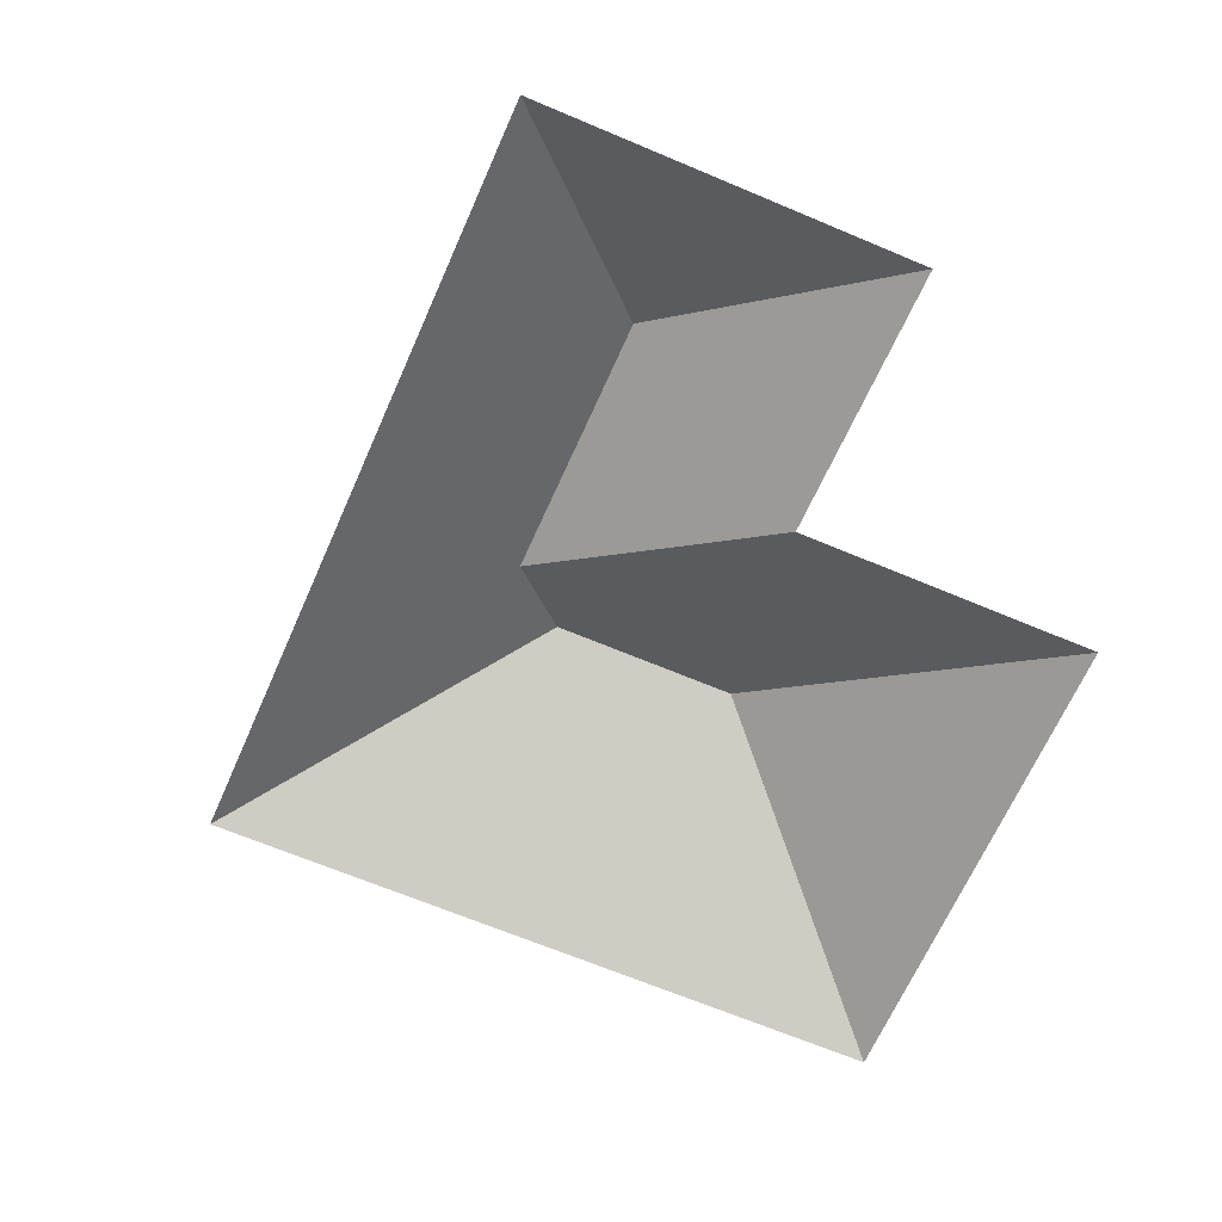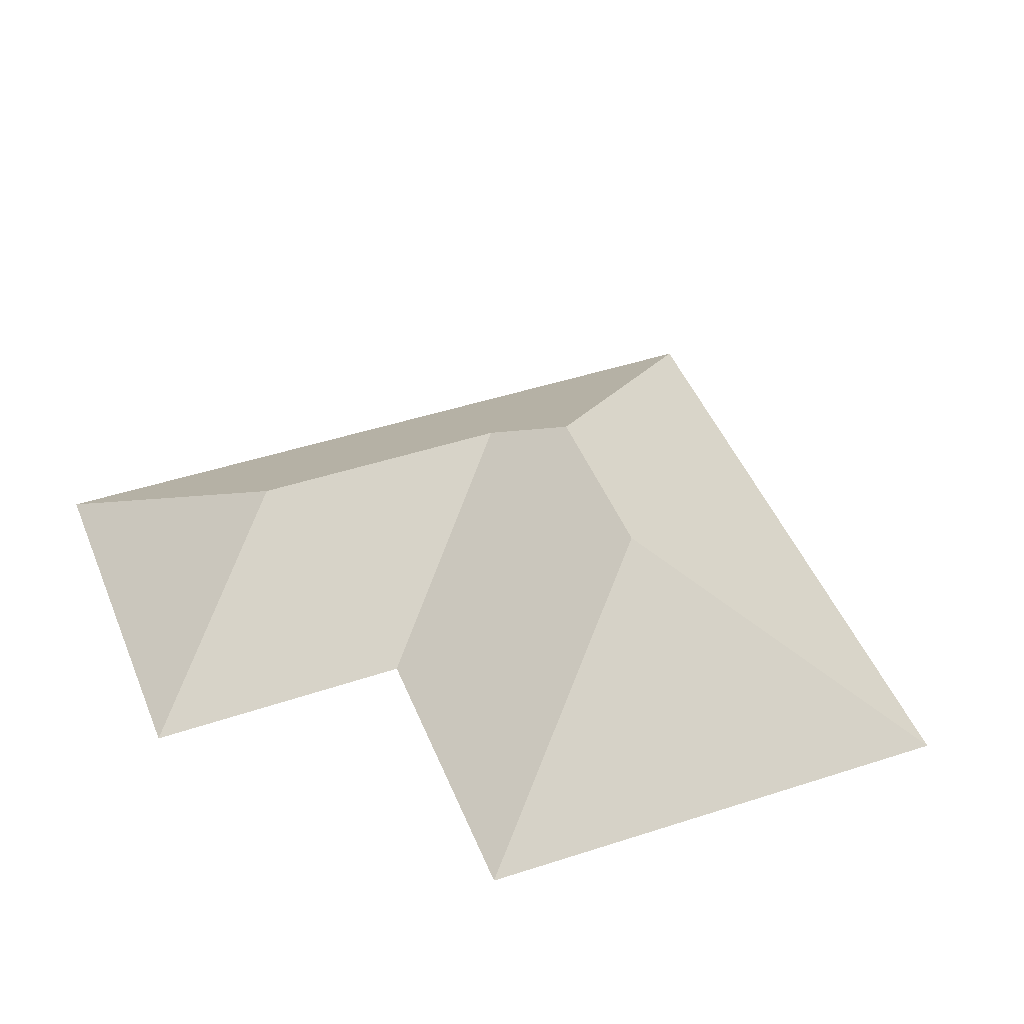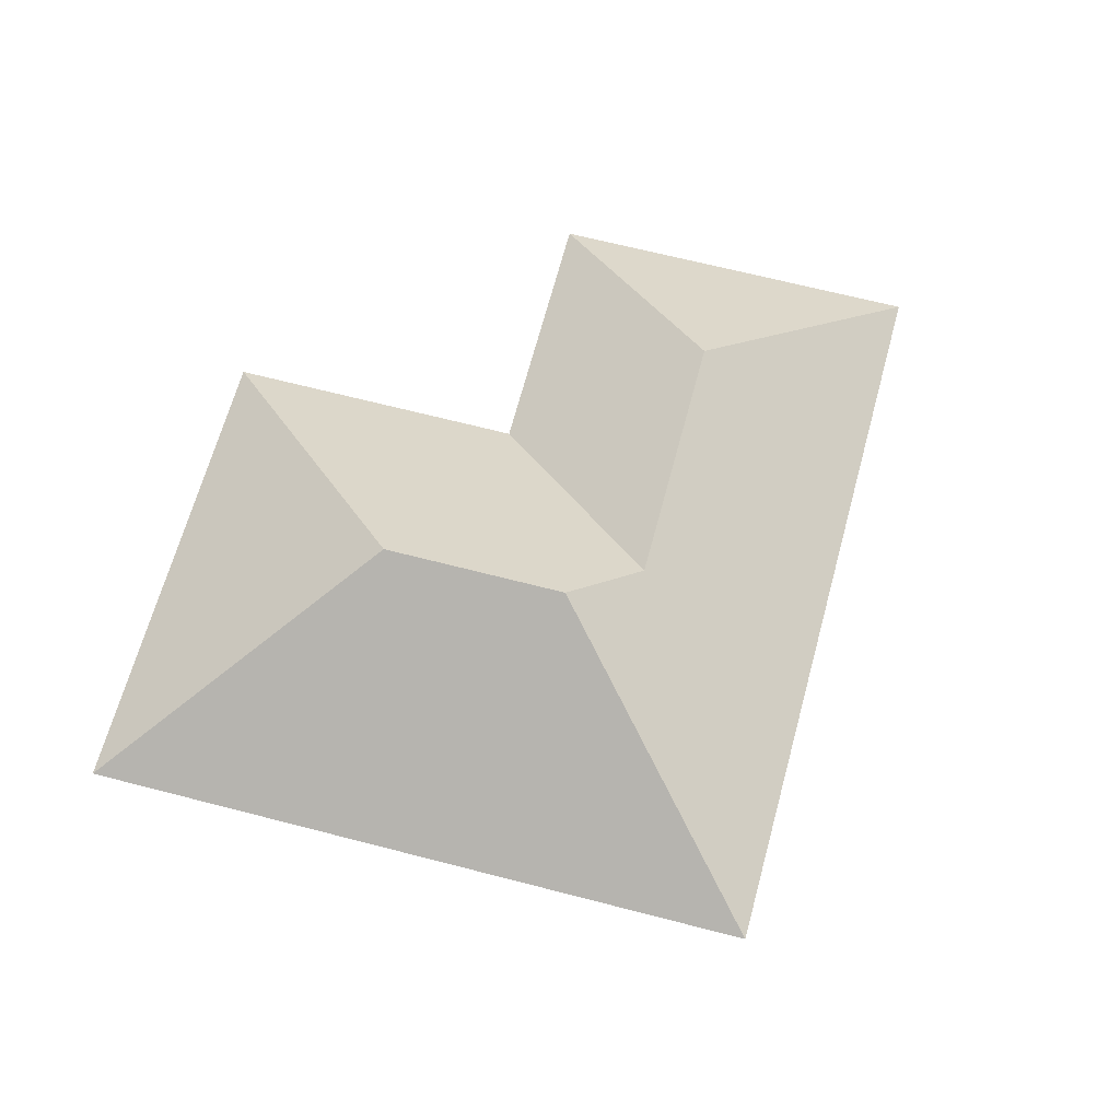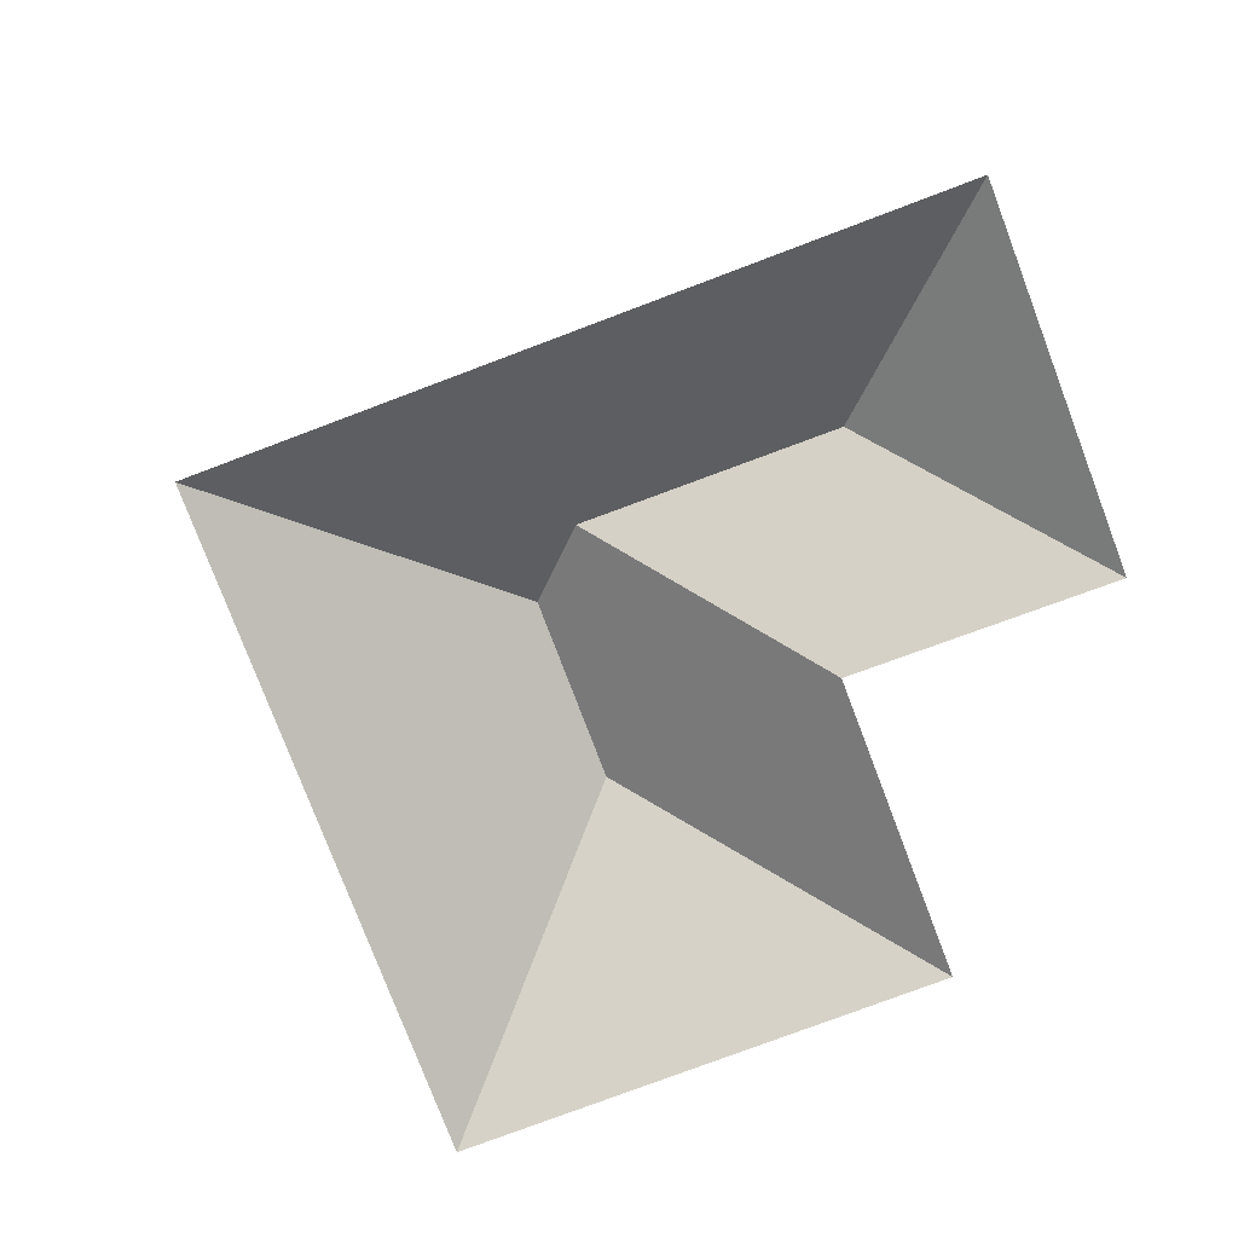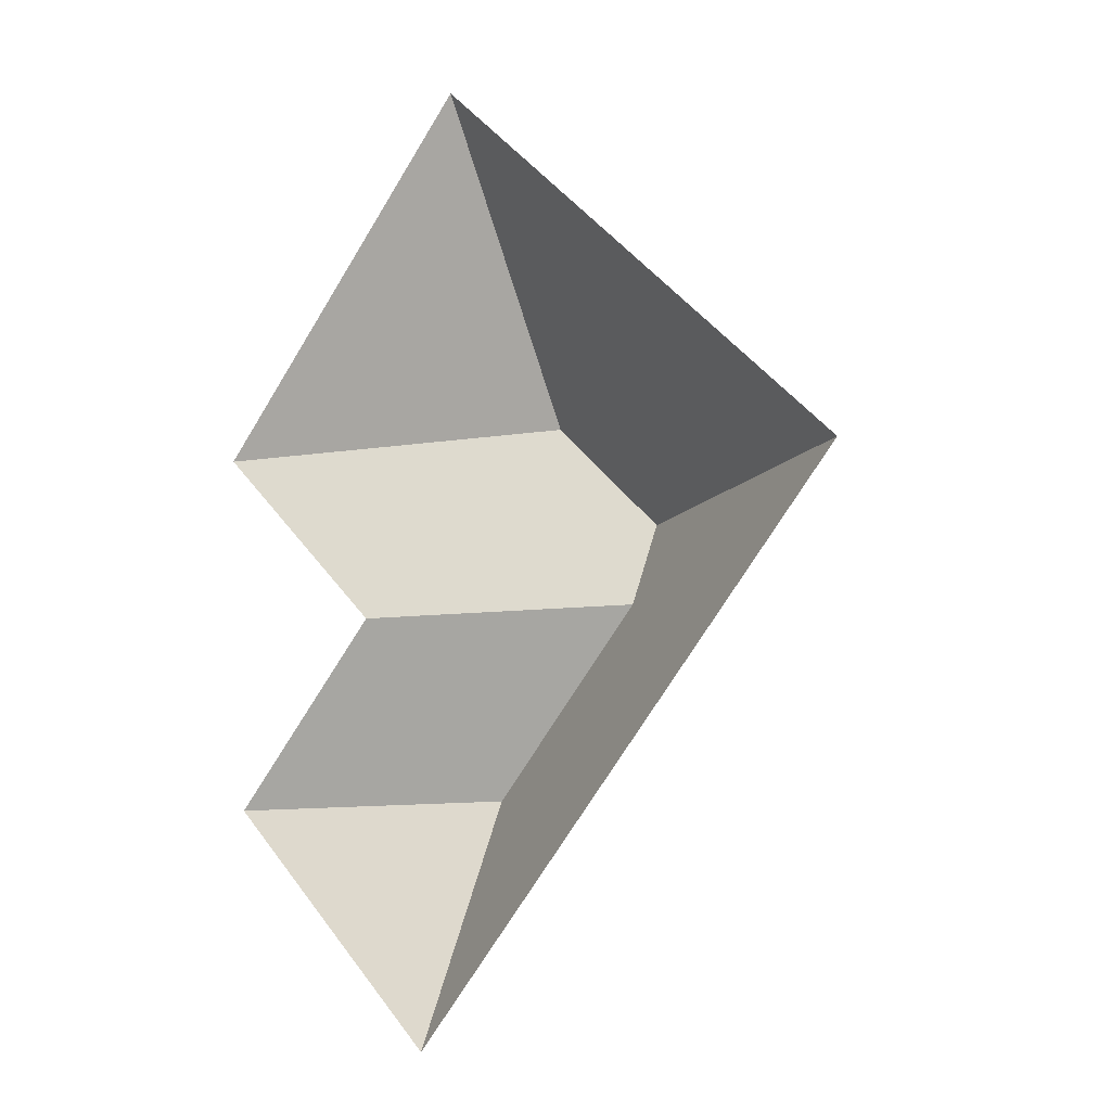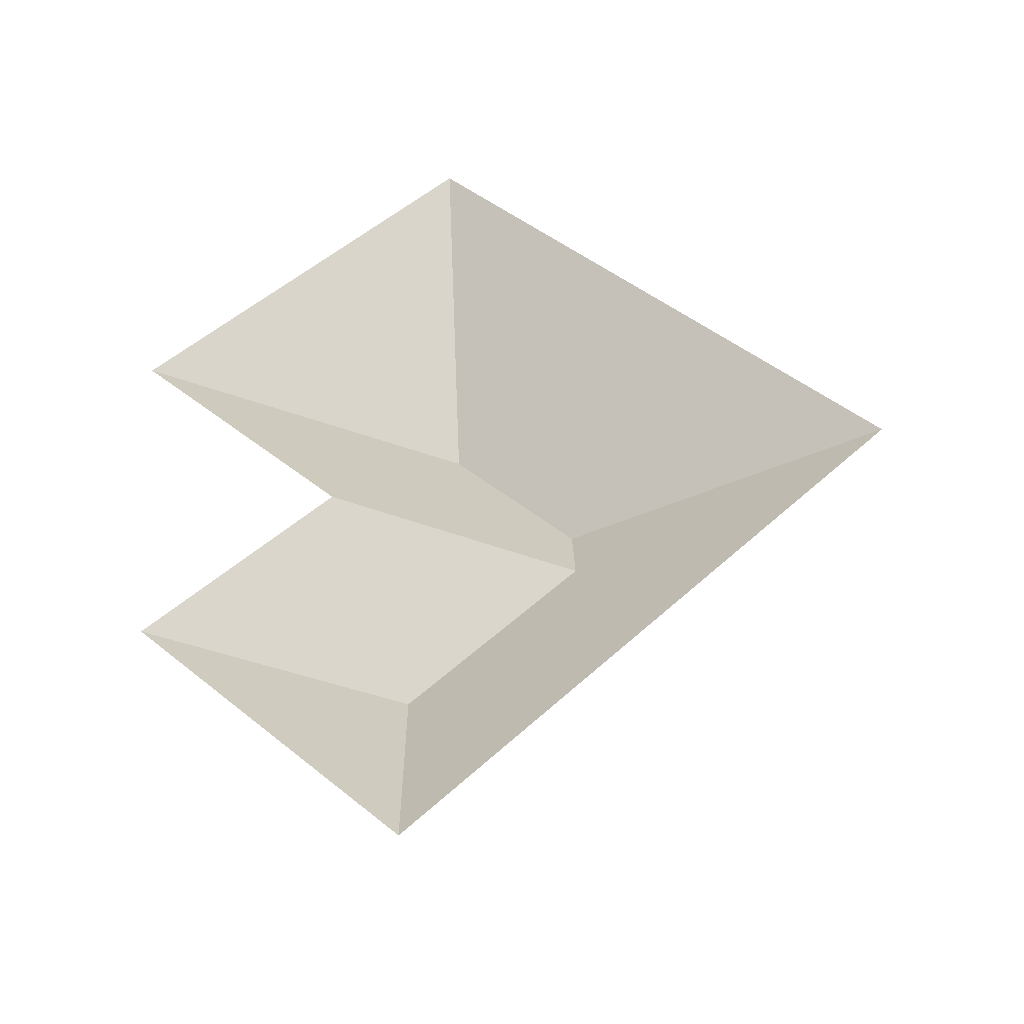
<metadata>
{"format":"obj","ext":"obj","renderer":"f3d","projection":"perspective","resolution":1024,"background":"white","views":[{"elev":-64.1,"azim":-159.9,"up":"+Y"},{"elev":44.7,"azim":-67.4,"up":"+Y"},{"elev":63.4,"azim":58.4,"up":"+Y"},{"elev":-77.0,"azim":154.2,"up":"+Y"},{"elev":-11.8,"azim":41.1,"up":"+Z"},{"elev":-44.2,"azim":0.9,"up":"+Z"}]}
</metadata>
<code>
o BK39_500_012032_0078_roof
v 147.7 75 -445.3
v 365.9 75 -215.1
v 222.1 126.7 -255.5
v 145.5 127.1 -335.3
v 221 145 -217.3
v 110.7 75 -255.5
v 32.55 75 -336
v 164.8 145 -164
v 159.7 75 -19.61
v 18.66 75 -168.4
v 147.7 0 -445.3
v 365.9 0 -215.1
v 159.7 0 -19.61
v 18.66 0 -168.4
v 110.7 0 -255.5
v 32.55 0 -336
f 10 8 9
f 9 2 5 8
f 2 1 4 3 5
f 1 7 4
f 7 6 3 4
f 10 6 3 5 8

</code>
